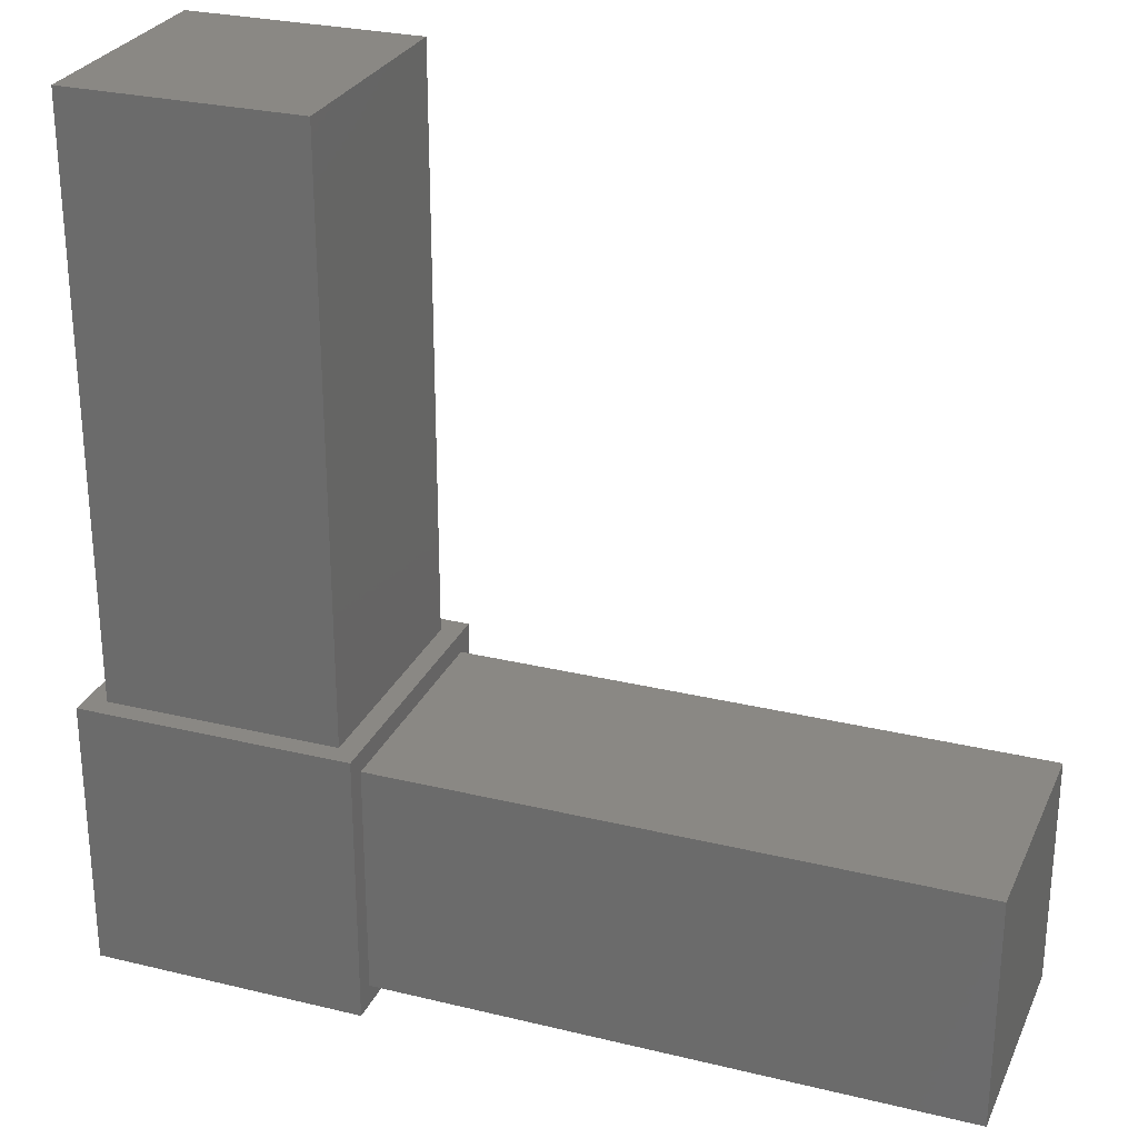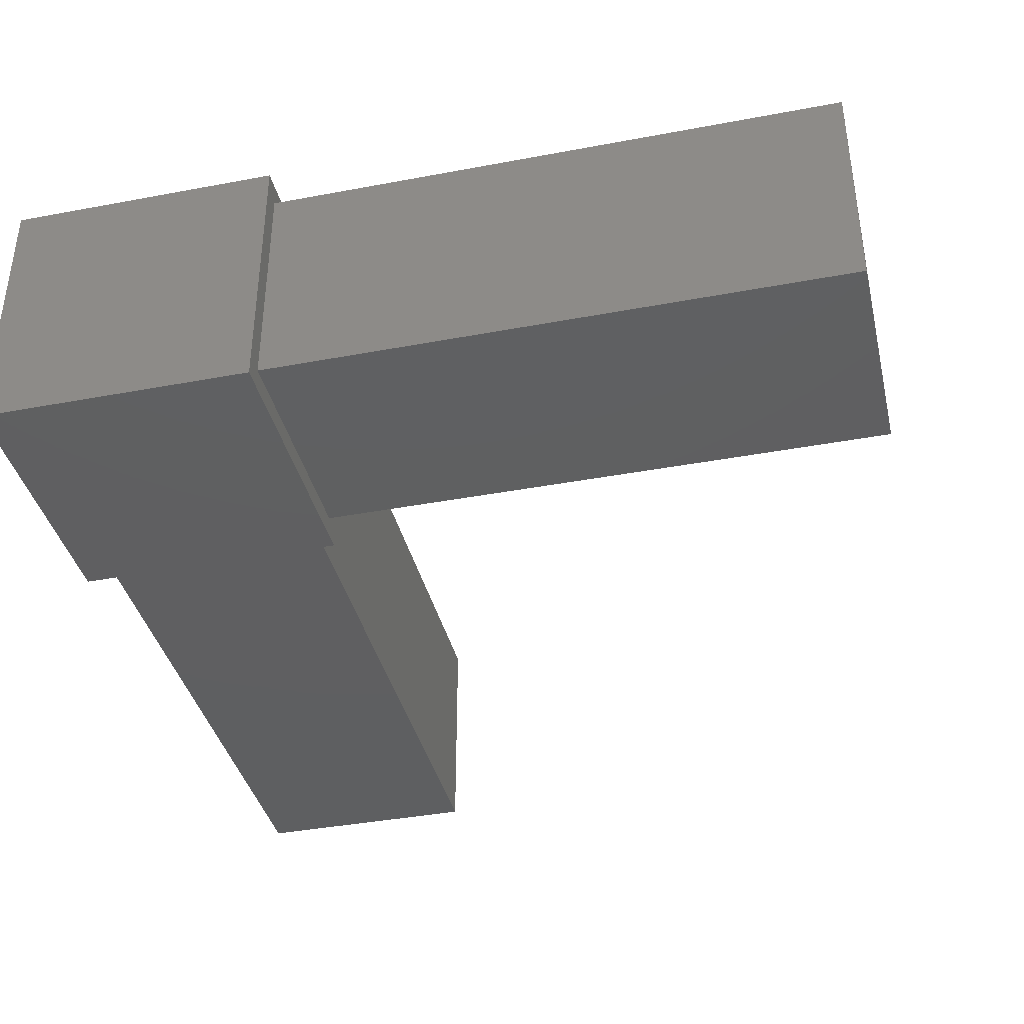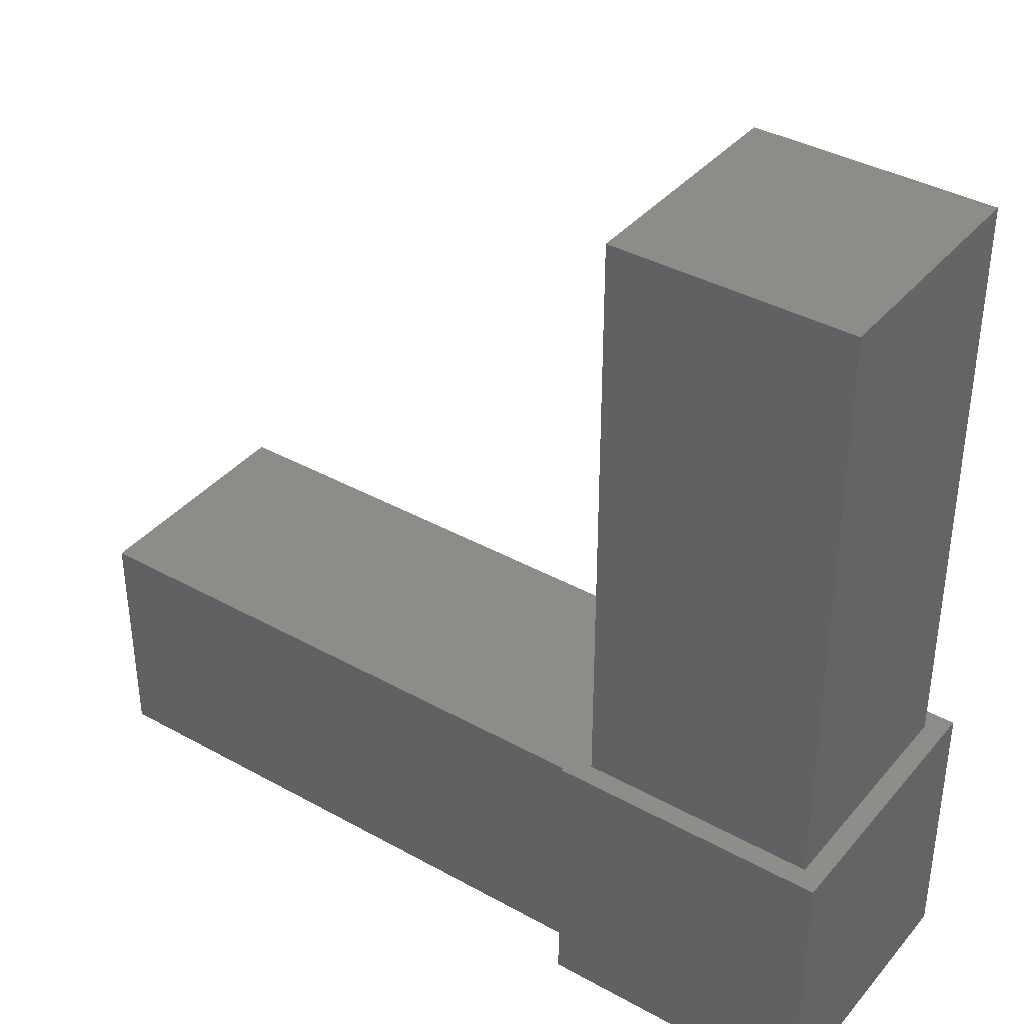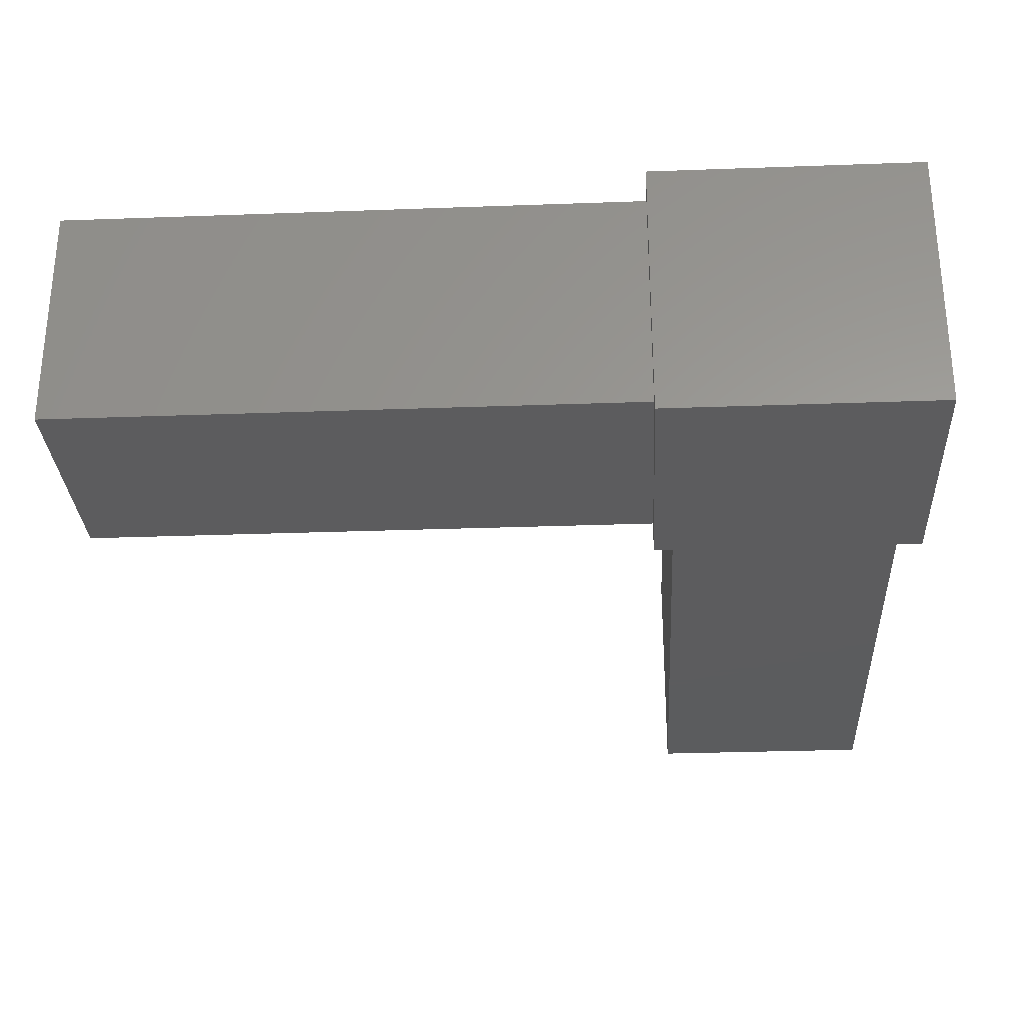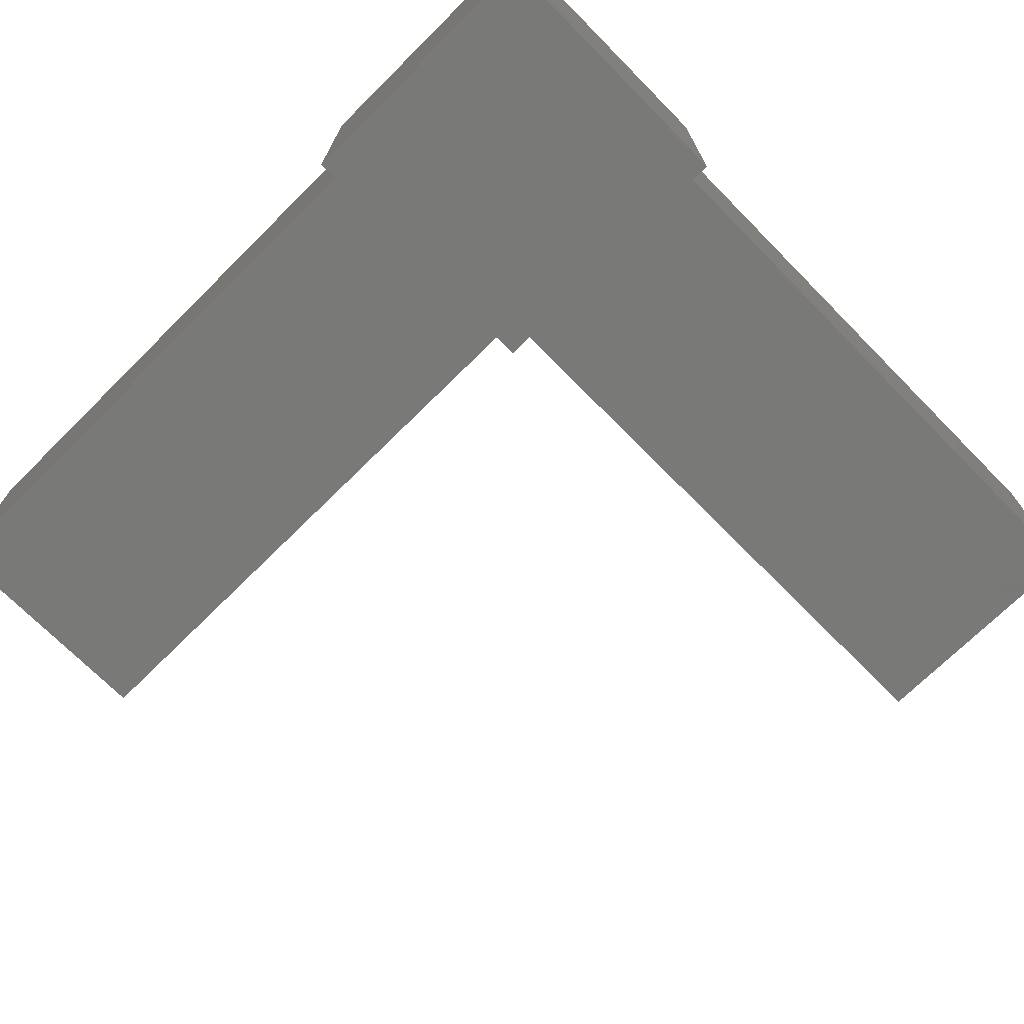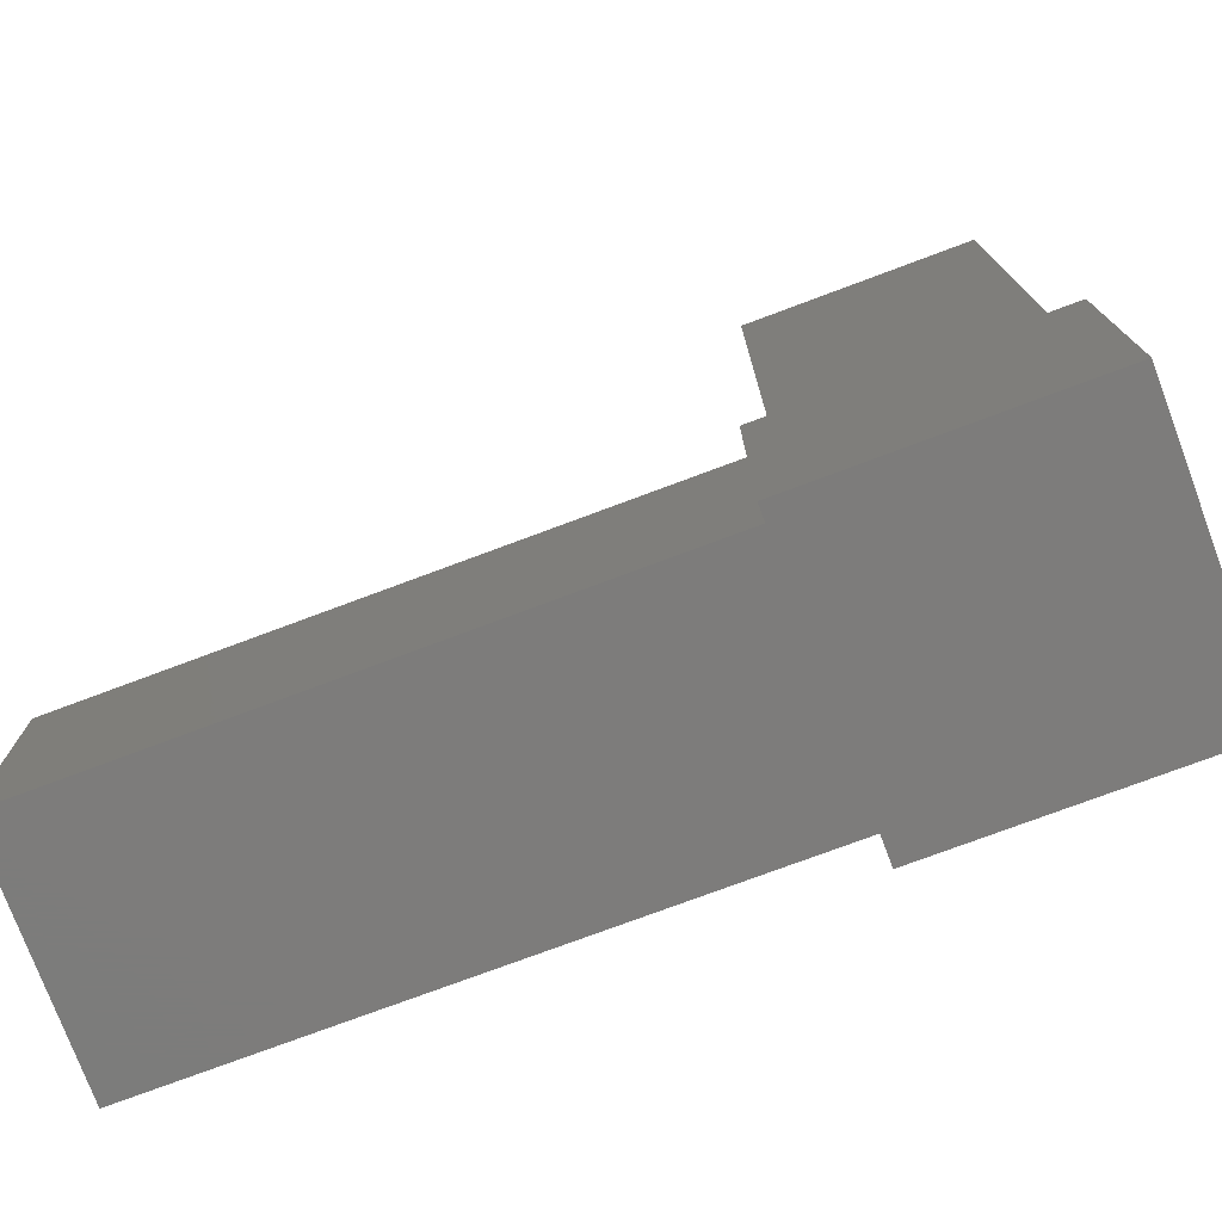
<metadata>
{"format":"stl","ext":"stl","renderer":"f3d","projection":"perspective","resolution":1024,"background":"white","views":[{"elev":27.5,"azim":20.5,"up":"+Y"},{"elev":-38.8,"azim":13.3,"up":"+Z"},{"elev":38.1,"azim":-144.8,"up":"+Y"},{"elev":-29.4,"azim":-86.9,"up":"+Z"},{"elev":-71.6,"azim":-45.3,"up":"+Z"},{"elev":-75.9,"azim":-159.5,"up":"+Y"}]}
</metadata>
<code>
# stl→obj: 24 verts, 44 faces
v 0 11.75 11.75
v 1.75 11.75 10
v 0 11.75 -11.75
v 1.75 11.75 -10
v 23.5 11.75 -11.75
v 21.75 11.75 -10
v 23.5 11.75 11.75
v 21.75 11.75 10
v 1.75 61.75 10
v 21.75 61.75 10
v 1.75 61.75 -10
v 21.75 61.75 -10
v 23.5 10 -10
v 23.5 -11.75 -11.75
v 23.5 -10 -10
v 23.5 -11.75 11.75
v 23.5 -10 10
v 23.5 10 10
v 73.5 10 10
v 73.5 -10 10
v 73.5 10 -10
v 73.5 -10 -10
v 0 -11.75 -11.75
v 0 -11.75 11.75
f 1 2 3
f 3 2 4
f 3 4 5
f 5 4 6
f 5 6 7
f 7 6 8
f 7 8 1
f 1 8 2
f 9 2 10
f 10 2 8
f 4 2 11
f 11 2 9
f 4 11 6
f 6 11 12
f 8 6 10
f 10 6 12
f 12 11 10
f 10 11 9
f 5 13 14
f 14 13 15
f 14 15 16
f 16 15 17
f 16 17 7
f 7 17 18
f 7 18 5
f 5 18 13
f 18 17 19
f 19 17 20
f 13 18 21
f 21 18 19
f 15 13 22
f 22 13 21
f 17 15 20
f 20 15 22
f 22 21 20
f 20 21 19
f 3 23 1
f 1 23 24
f 1 24 7
f 7 24 16
f 23 3 14
f 14 3 5
f 24 23 16
f 16 23 14

</code>
